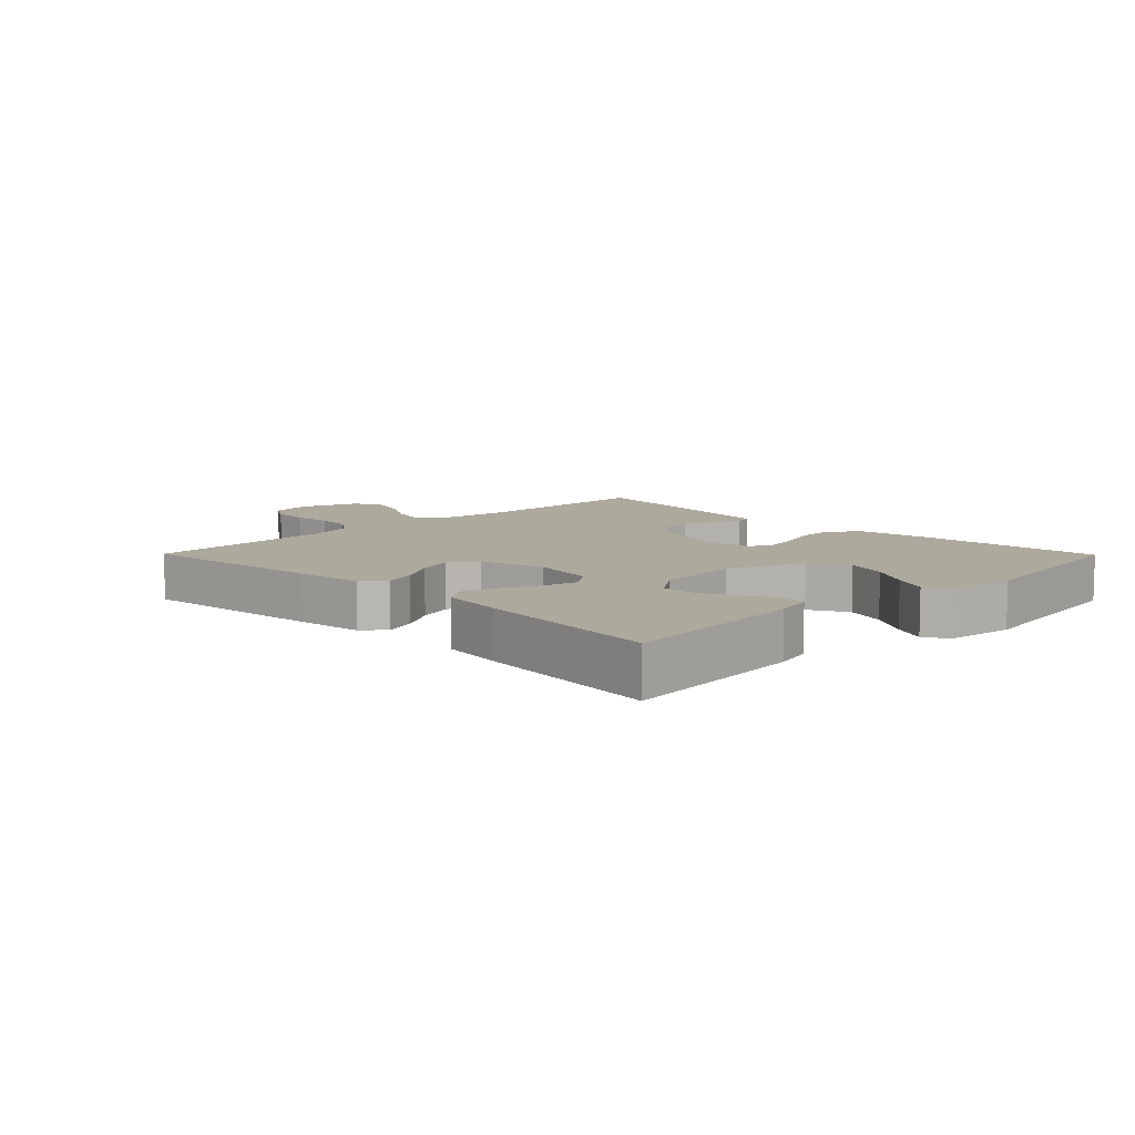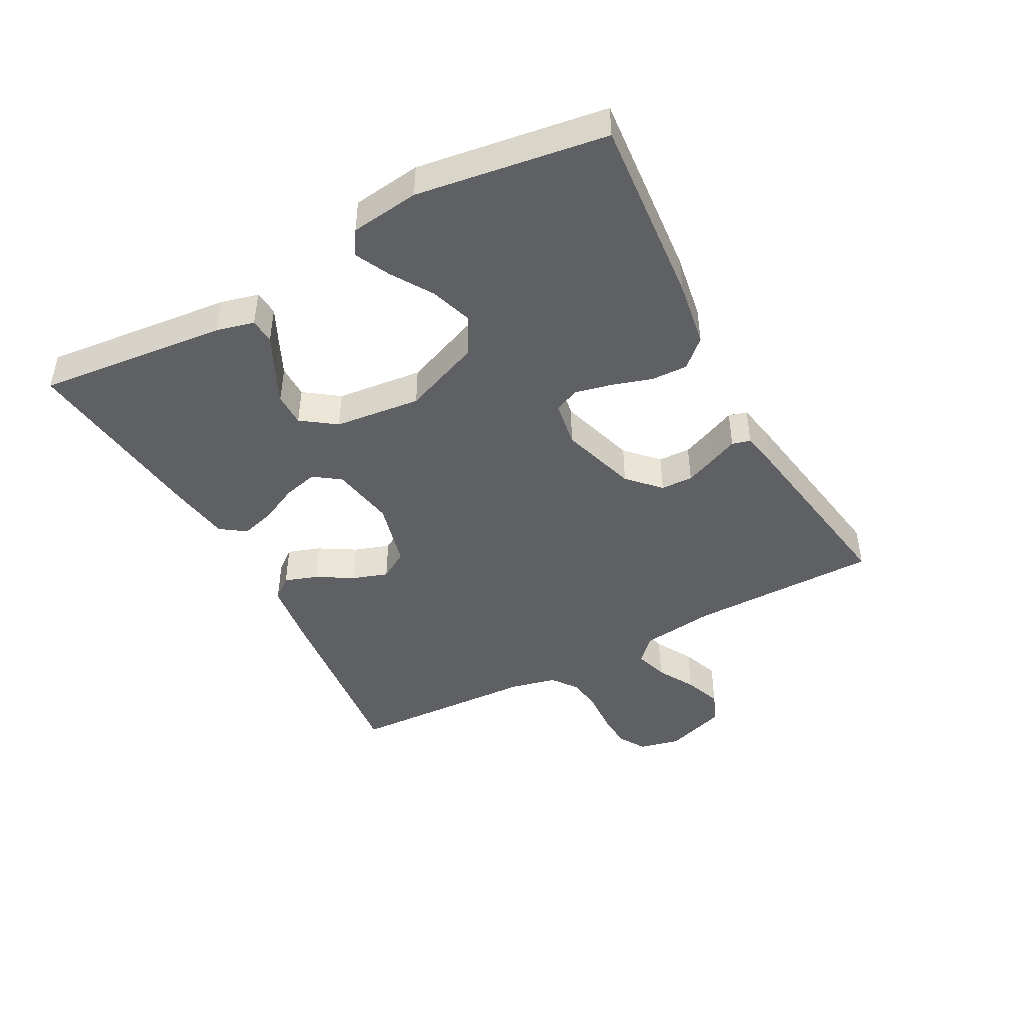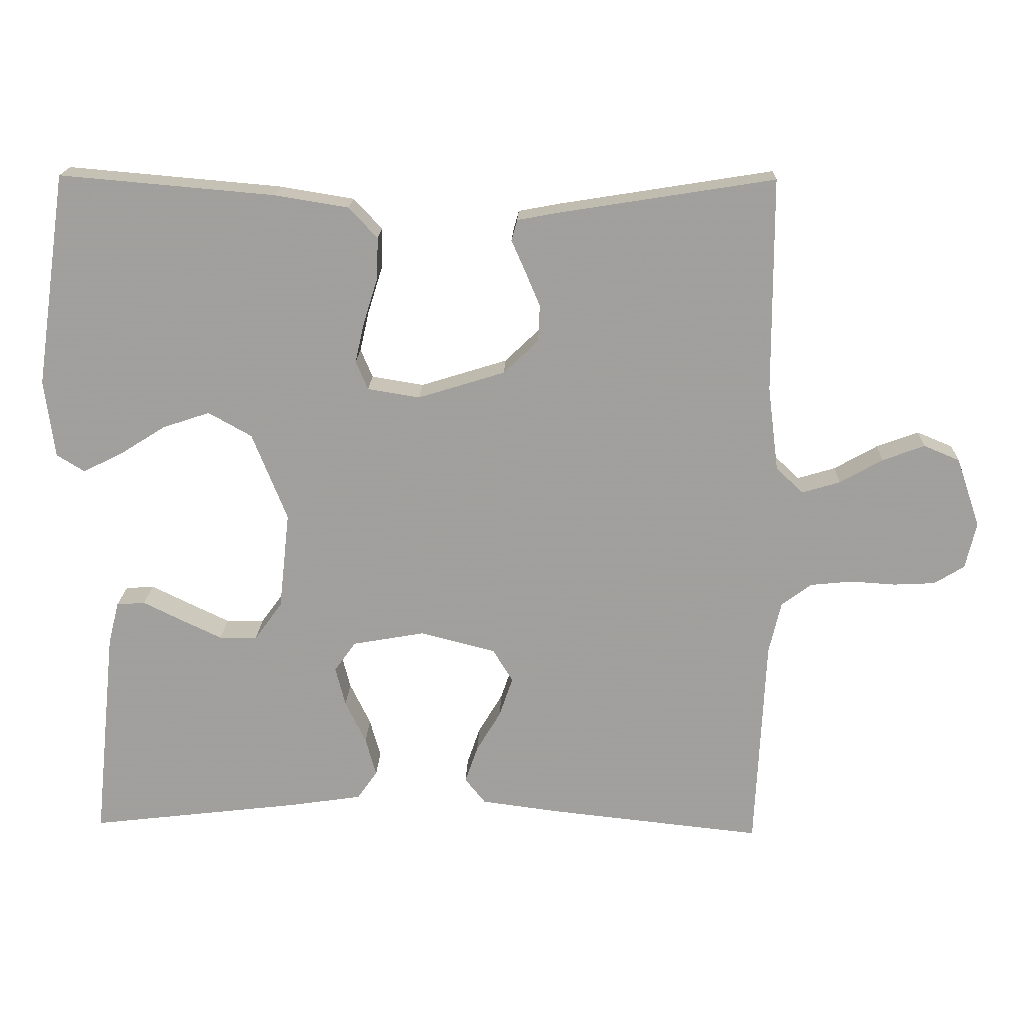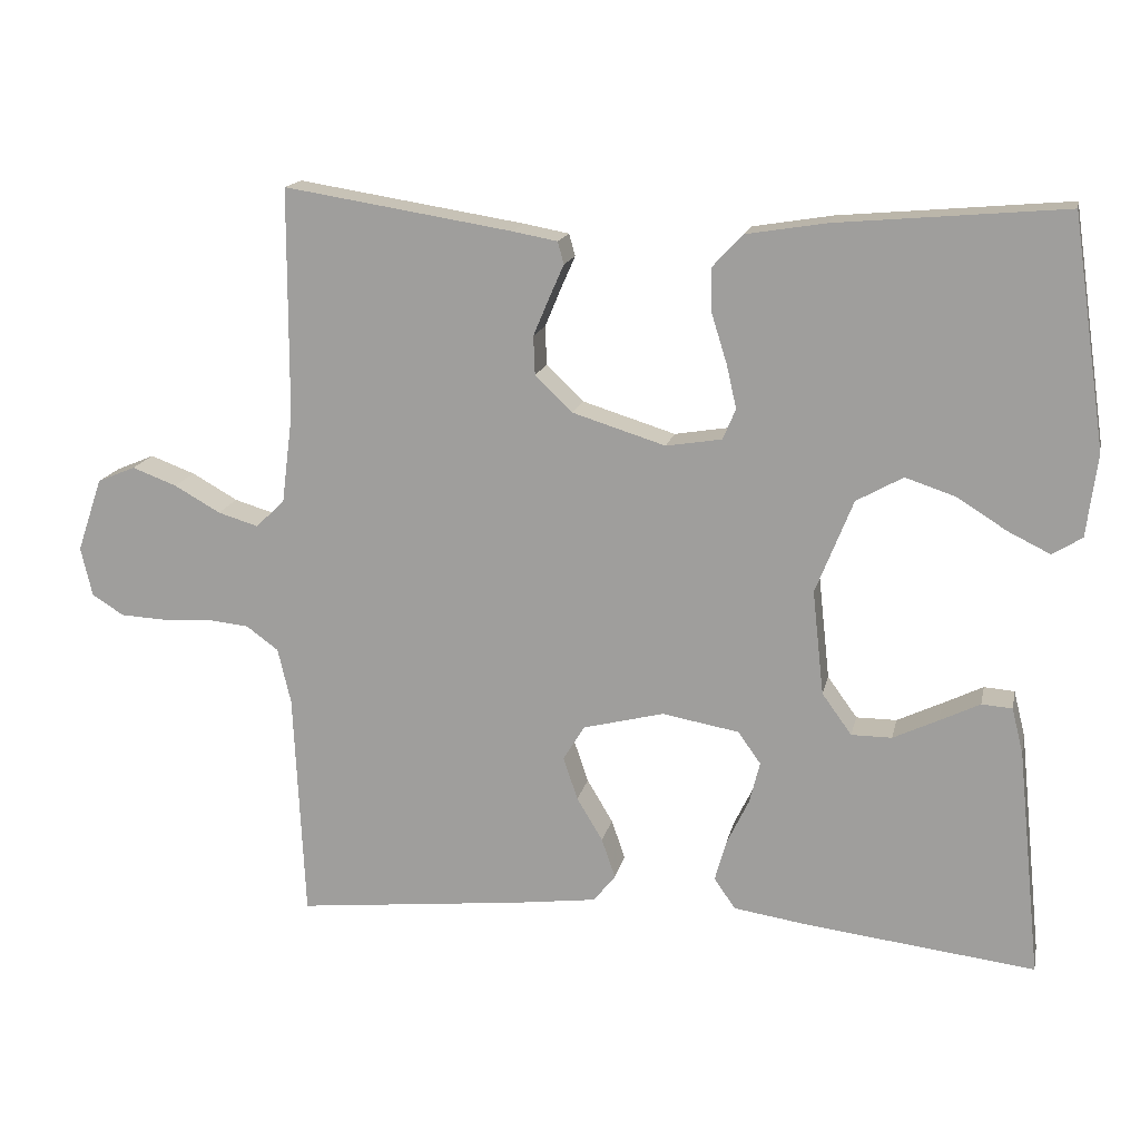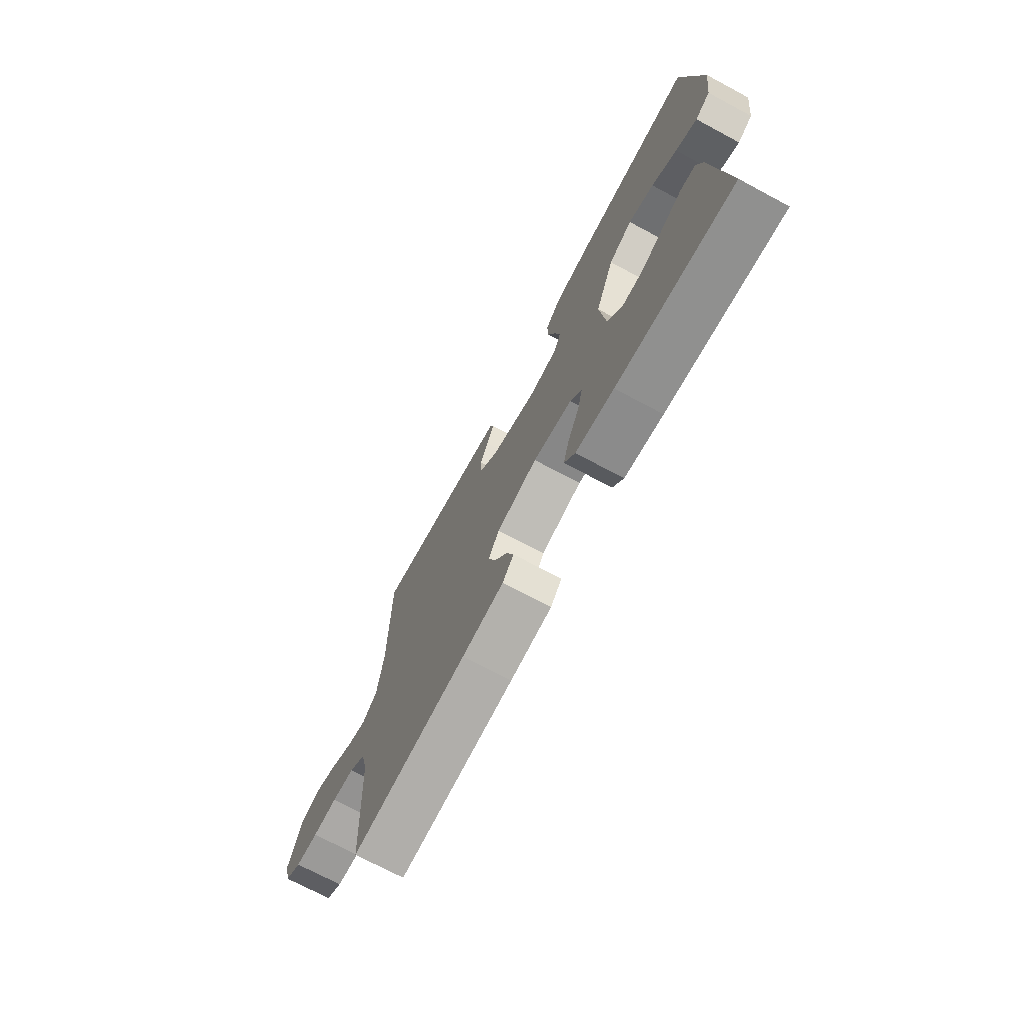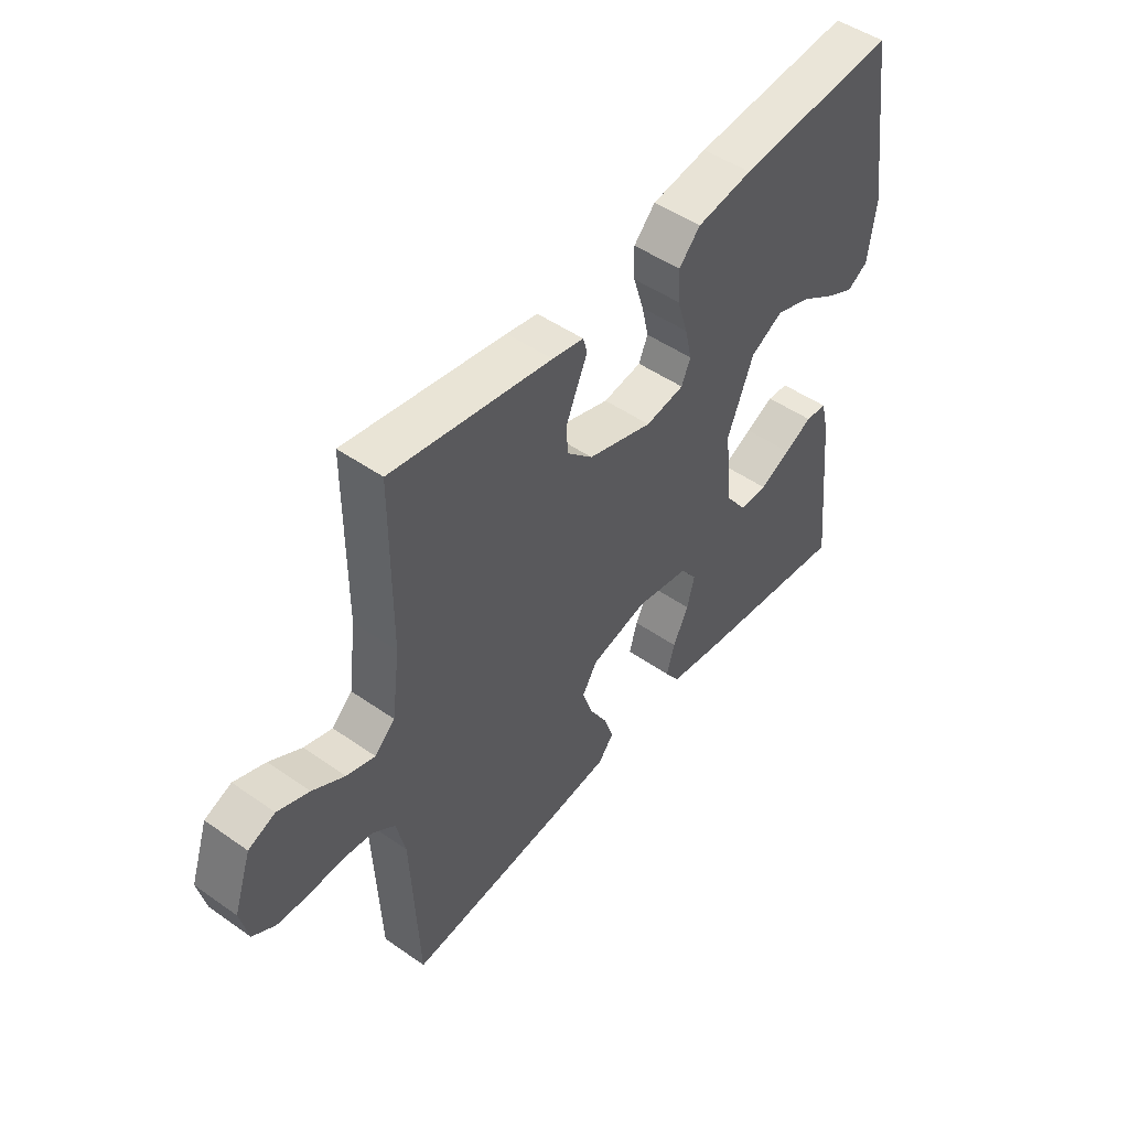
<metadata>
{"format":"obj","ext":"obj","renderer":"f3d","projection":"perspective","resolution":1024,"background":"white","views":[{"elev":8.9,"azim":-134.6,"up":"+Y"},{"elev":-45.0,"azim":-61.8,"up":"+Y"},{"elev":18.2,"azim":2.0,"up":"+Z"},{"elev":16.0,"azim":-168.1,"up":"+Z"},{"elev":-72.1,"azim":-118.1,"up":"+Z"},{"elev":48.7,"azim":128.0,"up":"+Z"}]}
</metadata>
<code>
v -0.5 0.07 0.5
v -0.2 0.07 0.474
v -0.095 0.07 0.457
v -0.055 0.07 0.414
v -0.057 0.07 0.356
v -0.077 0.07 0.292
v -0.09 0.07 0.235
v -0.073 0.07 0.195
v 0 0.07 0.183
v 0.122 0.07 0.221
v 0.171 0.07 0.268
v 0.173 0.07 0.319
v 0.152 0.07 0.369
v 0.133 0.07 0.412
v 0.141 0.07 0.441
v 0.2 0.07 0.452
v 0.5 0.07 0.5
v 0.501 0.07 0.2
v 0.516 0.07 0.082
v 0.554 0.07 0.046
v 0.607 0.07 0.062
v 0.667 0.07 0.096
v 0.726 0.07 0.118
v 0.776 0.07 0.097
v 0.809 0.07 0
v 0.794 0.07 -0.065
v 0.752 0.07 -0.091
v 0.694 0.07 -0.094
v 0.631 0.07 -0.09
v 0.573 0.07 -0.096
v 0.531 0.07 -0.127
v 0.514 0.07 -0.2
v 0.5 0.07 -0.5
v 0.2 0.07 -0.468
v 0.092 0.07 -0.454
v 0.063 0.07 -0.418
v 0.081 0.07 -0.366
v 0.115 0.07 -0.309
v 0.134 0.07 -0.253
v 0.106 0.07 -0.207
v 0 0.07 -0.18
v -0.101 0.07 -0.198
v -0.131 0.07 -0.24
v -0.117 0.07 -0.295
v -0.088 0.07 -0.355
v -0.073 0.07 -0.409
v -0.101 0.07 -0.449
v -0.2 0.07 -0.464
v -0.5 0.07 -0.5
v -0.469 0.07 -0.2
v -0.454 0.07 -0.14
v -0.414 0.07 -0.137
v -0.361 0.07 -0.163
v -0.302 0.07 -0.191
v -0.249 0.07 -0.191
v -0.21 0.07 -0.137
v -0.195 0.07 0
v -0.244 0.07 0.123
v -0.305 0.07 0.157
v -0.371 0.07 0.135
v -0.436 0.07 0.094
v -0.491 0.07 0.067
v -0.53 0.07 0.091
v -0.544 0.07 0.2
v -0.5 0 0.5
v -0.2 0 0.474
v -0.095 0 0.457
v -0.055 0 0.414
v -0.057 0 0.356
v -0.077 0 0.292
v -0.09 0 0.235
v -0.073 0 0.195
v 0 0 0.183
v 0.122 0 0.221
v 0.171 0 0.268
v 0.173 0 0.319
v 0.152 0 0.369
v 0.133 0 0.412
v 0.141 0 0.441
v 0.2 0 0.452
v 0.5 0 0.5
v 0.501 0 0.2
v 0.516 0 0.082
v 0.554 0 0.046
v 0.607 0 0.062
v 0.667 0 0.096
v 0.726 0 0.118
v 0.776 0 0.097
v 0.809 0 0
v 0.794 0 -0.065
v 0.752 0 -0.091
v 0.694 0 -0.094
v 0.631 0 -0.09
v 0.573 0 -0.096
v 0.531 0 -0.127
v 0.514 0 -0.2
v 0.5 0 -0.5
v 0.2 0 -0.468
v 0.092 0 -0.454
v 0.063 0 -0.418
v 0.081 0 -0.366
v 0.115 0 -0.309
v 0.134 0 -0.253
v 0.106 0 -0.207
v 0 0 -0.18
v -0.101 0 -0.198
v -0.131 0 -0.24
v -0.117 0 -0.295
v -0.088 0 -0.355
v -0.073 0 -0.409
v -0.101 0 -0.449
v -0.2 0 -0.464
v -0.5 0 -0.5
v -0.469 0 -0.2
v -0.454 0 -0.14
v -0.414 0 -0.137
v -0.361 0 -0.163
v -0.302 0 -0.191
v -0.249 0 -0.191
v -0.21 0 -0.137
v -0.195 0 0
v -0.244 0 0.123
v -0.305 0 0.157
v -0.371 0 0.135
v -0.436 0 0.094
v -0.491 0 0.067
v -0.53 0 0.091
v -0.544 0 0.2
f 60 61 62 63
f 59 60 63 64
f 50 51 52 53
f 50 53 54
f 49 50 54 55
f 47 48 49 55
f 44 45 46 47
f 43 44 47 55
f 35 36 37 38
f 35 38 39
f 32 33 34 35
f 31 32 35 39
f 30 31 39 40
f 26 27 28 29
f 26 29 30
f 25 26 30
f 21 22 23 24
f 20 21 24 25
f 15 16 17 18
f 13 14 15 18
f 12 13 18 19
f 11 12 19 20
f 3 4 5 6
f 3 6 7
f 2 3 7
f 59 64 1 2
f 58 59 2 7
f 57 58 7 8
f 56 57 8 9
f 42 43 55 56
f 41 42 56 9
f 40 41 9 10
f 20 25 30 40
f 10 11 20 40
f 127 126 125 124
f 128 127 124 123
f 117 116 115 114
f 118 117 114
f 119 118 114 113
f 119 113 112 111
f 111 110 109 108
f 119 111 108 107
f 102 101 100 99
f 103 102 99
f 99 98 97 96
f 103 99 96 95
f 104 103 95 94
f 93 92 91 90
f 94 93 90
f 94 90 89
f 88 87 86 85
f 89 88 85 84
f 82 81 80 79
f 82 79 78 77
f 83 82 77 76
f 84 83 76 75
f 70 69 68 67
f 71 70 67
f 71 67 66
f 66 65 128 123
f 71 66 123 122
f 72 71 122 121
f 73 72 121 120
f 120 119 107 106
f 73 120 106 105
f 74 73 105 104
f 104 94 89 84
f 104 84 75 74
f 1 65 66 2
f 2 66 67 3
f 3 67 68 4
f 4 68 69 5
f 5 69 70 6
f 6 70 71 7
f 7 71 72 8
f 8 72 73 9
f 9 73 74 10
f 10 74 75 11
f 11 75 76 12
f 12 76 77 13
f 13 77 78 14
f 14 78 79 15
f 15 79 80 16
f 16 80 81 17
f 17 81 82 18
f 18 82 83 19
f 19 83 84 20
f 20 84 85 21
f 21 85 86 22
f 22 86 87 23
f 23 87 88 24
f 24 88 89 25
f 25 89 90 26
f 26 90 91 27
f 27 91 92 28
f 28 92 93 29
f 29 93 94 30
f 30 94 95 31
f 31 95 96 32
f 32 96 97 33
f 33 97 98 34
f 34 98 99 35
f 35 99 100 36
f 36 100 101 37
f 37 101 102 38
f 38 102 103 39
f 39 103 104 40
f 40 104 105 41
f 41 105 106 42
f 42 106 107 43
f 43 107 108 44
f 44 108 109 45
f 45 109 110 46
f 46 110 111 47
f 47 111 112 48
f 48 112 113 49
f 49 113 114 50
f 50 114 115 51
f 51 115 116 52
f 52 116 117 53
f 53 117 118 54
f 54 118 119 55
f 55 119 120 56
f 56 120 121 57
f 57 121 122 58
f 58 122 123 59
f 59 123 124 60
f 60 124 125 61
f 61 125 126 62
f 62 126 127 63
f 63 127 128 64
f 64 128 65 1

</code>
